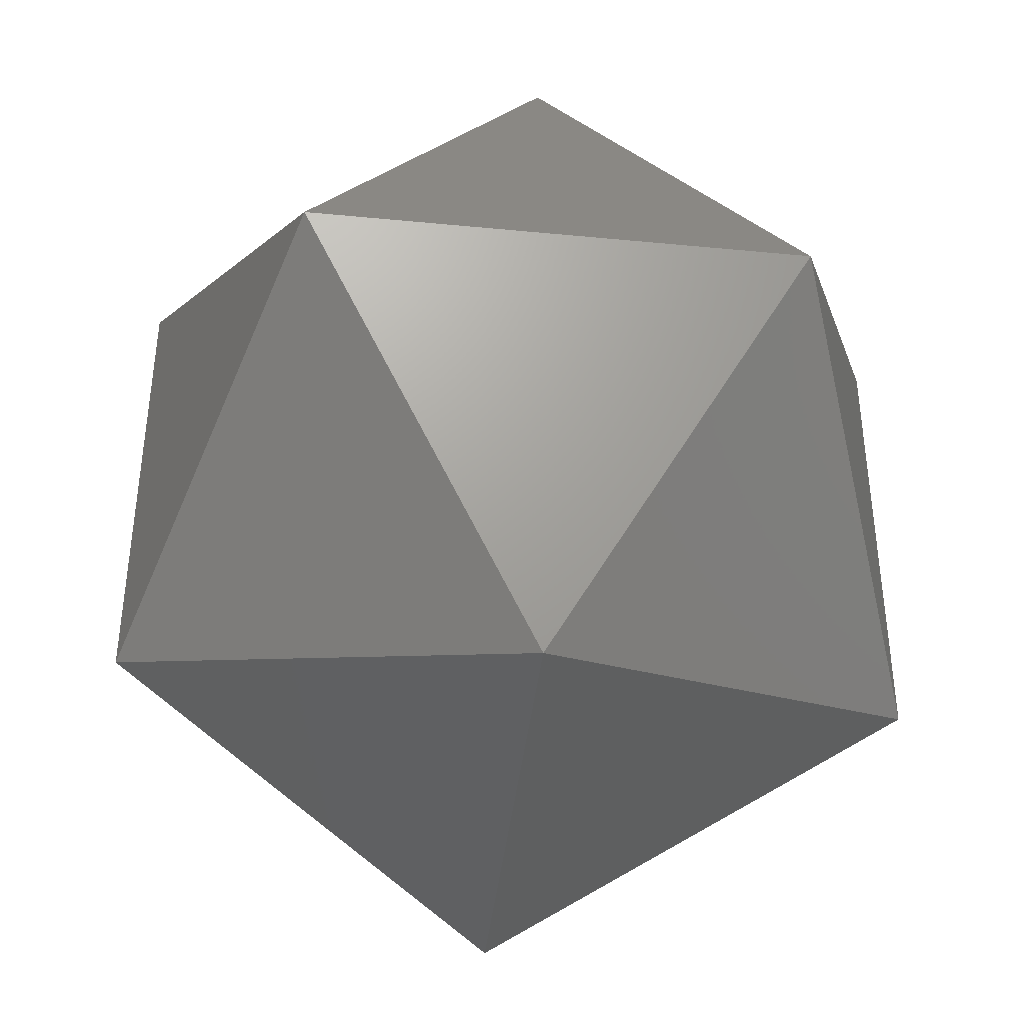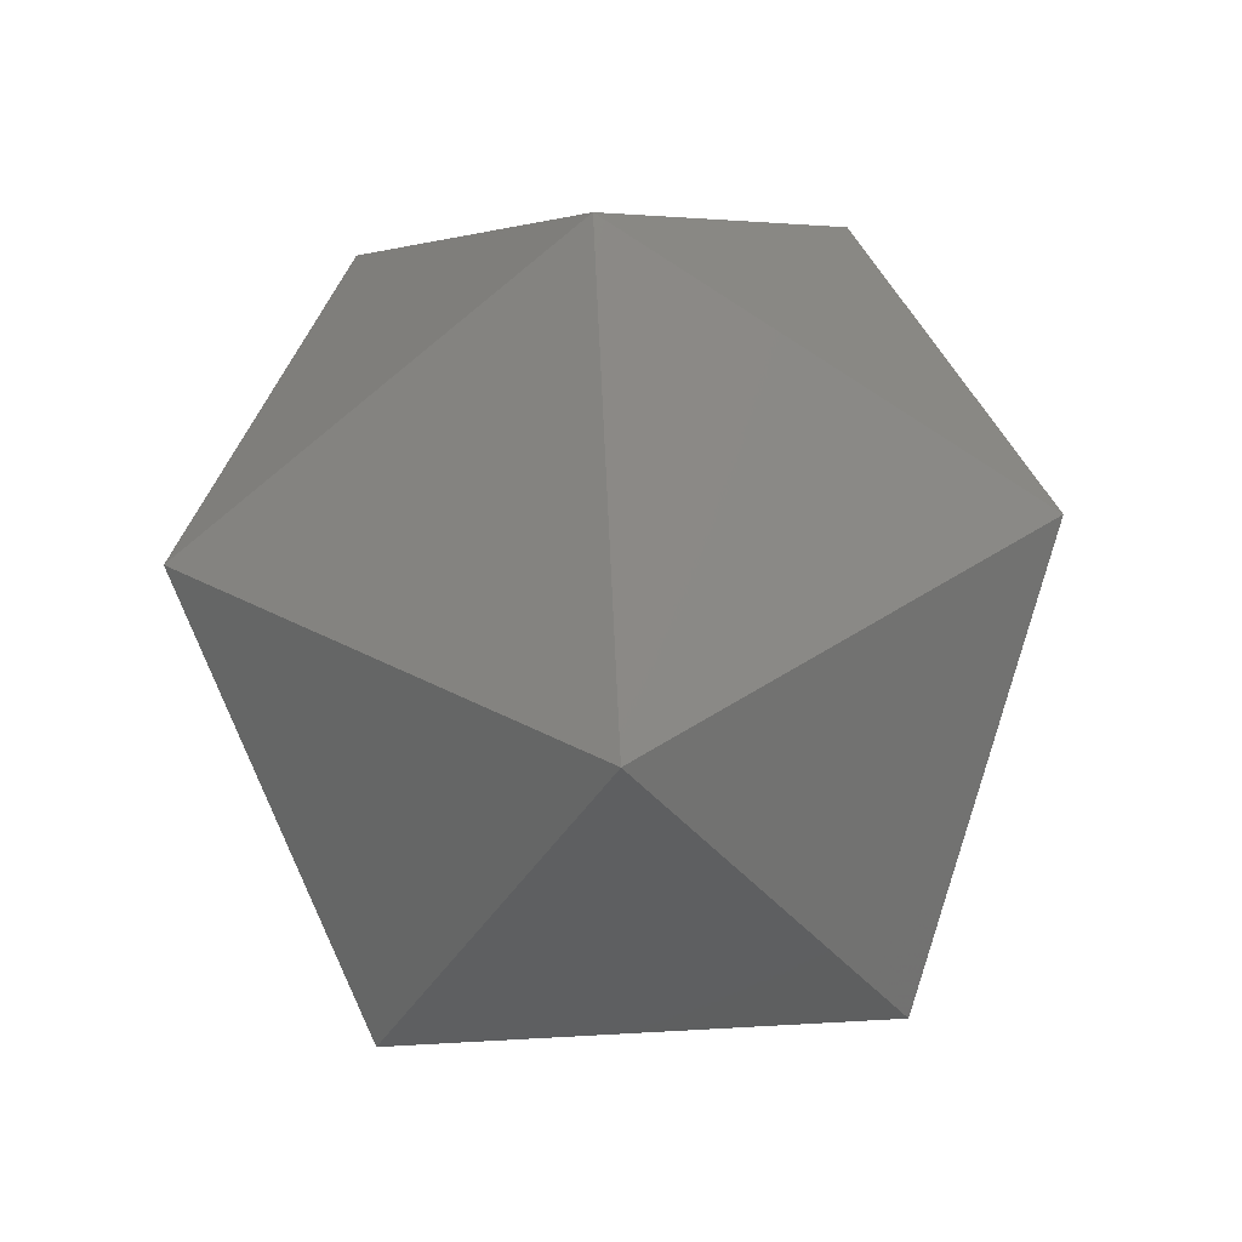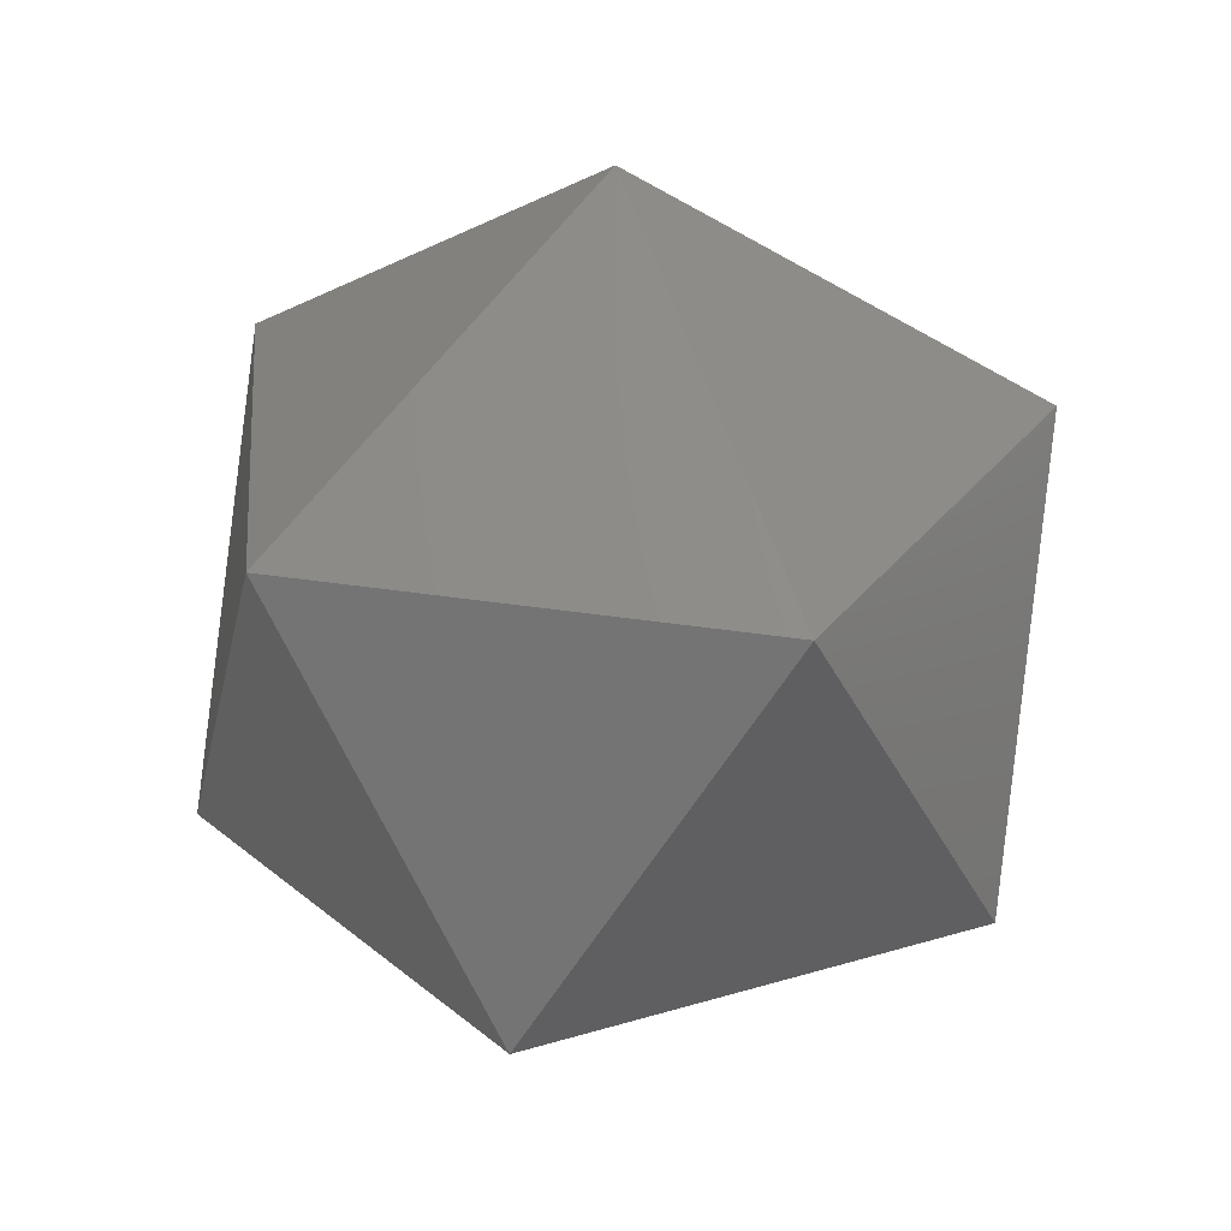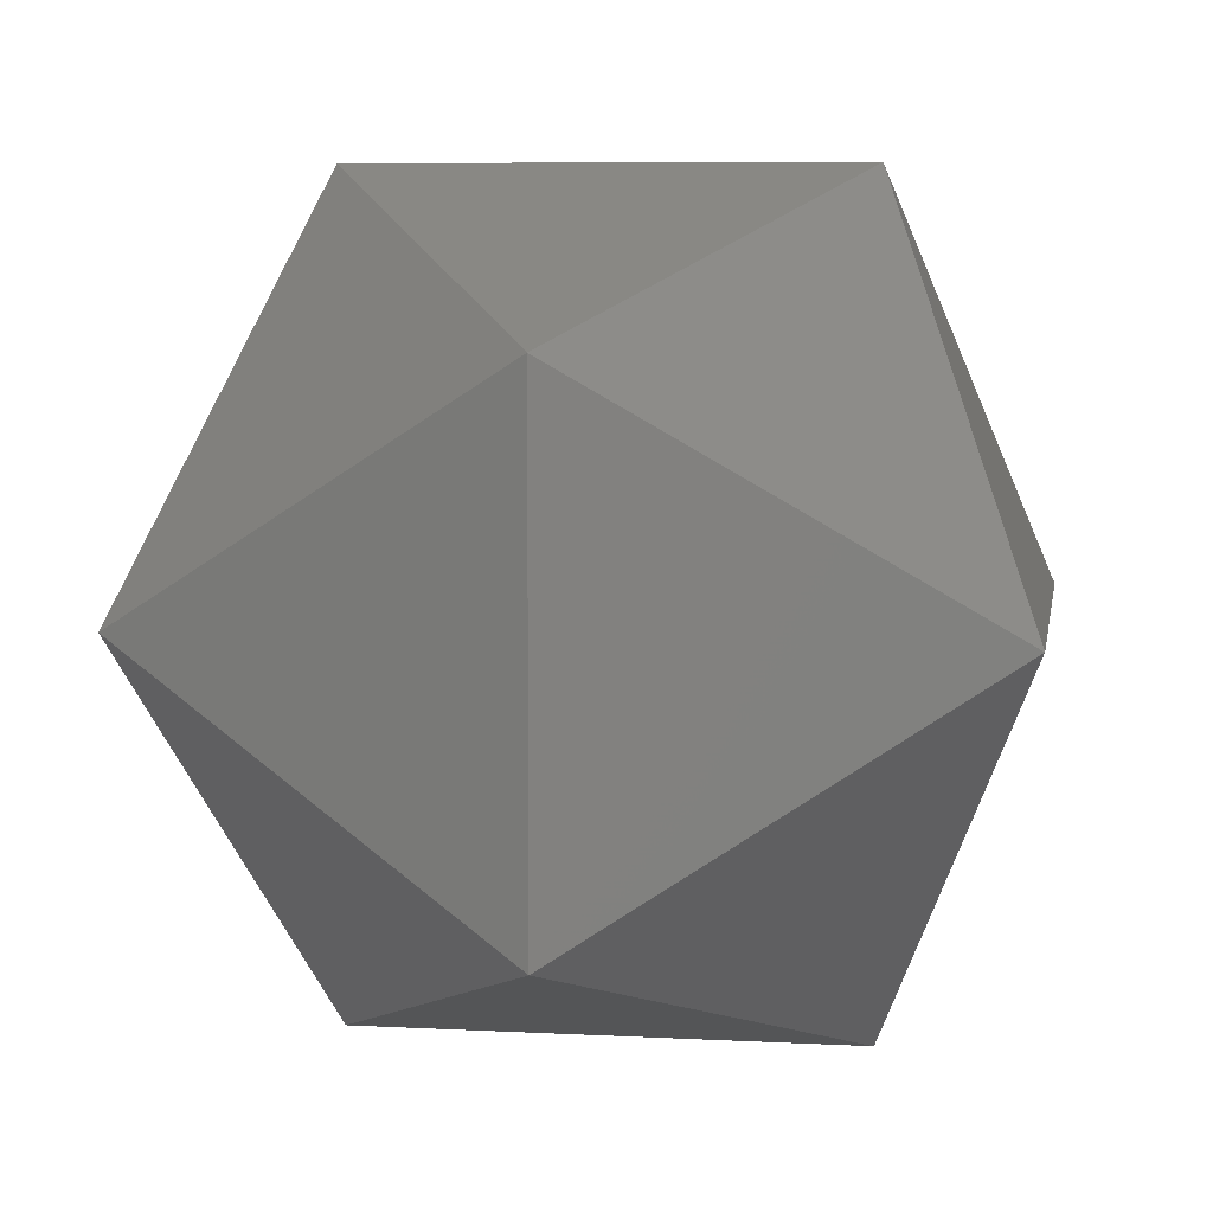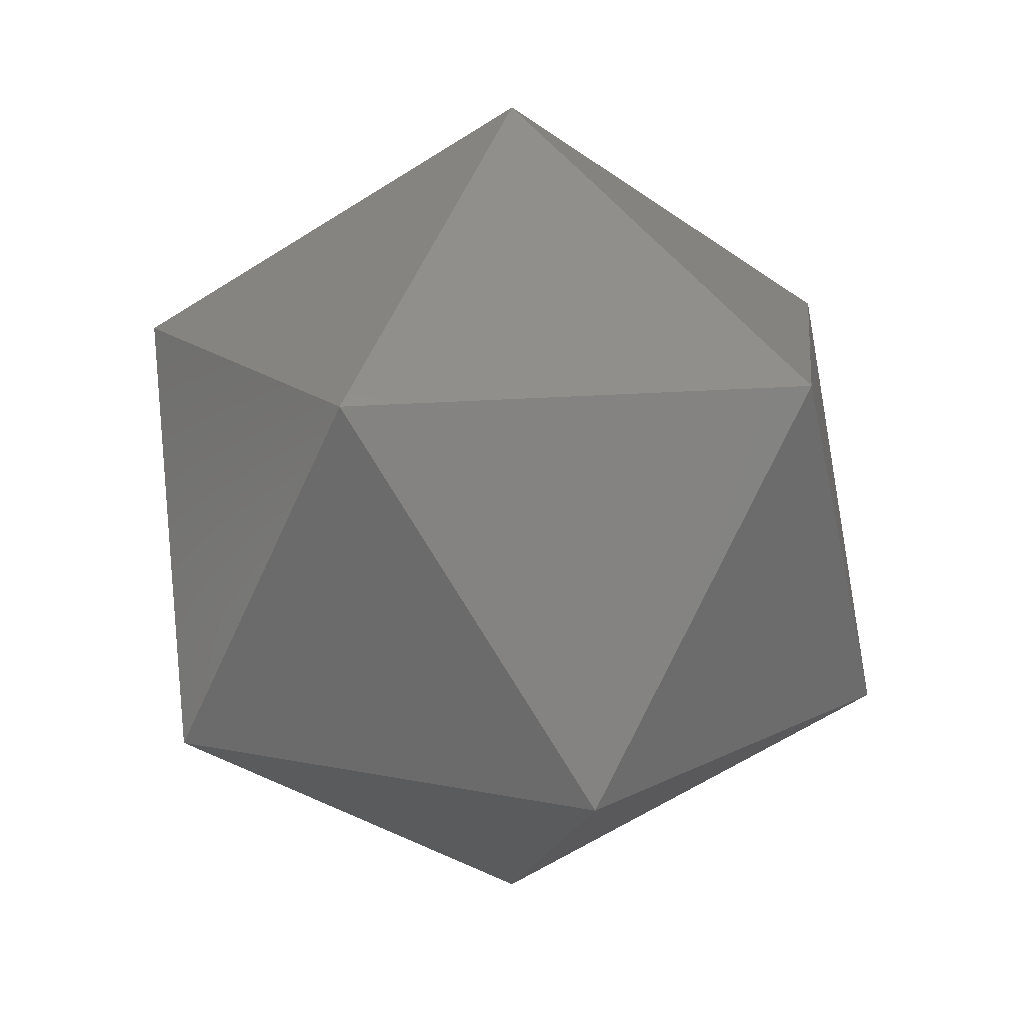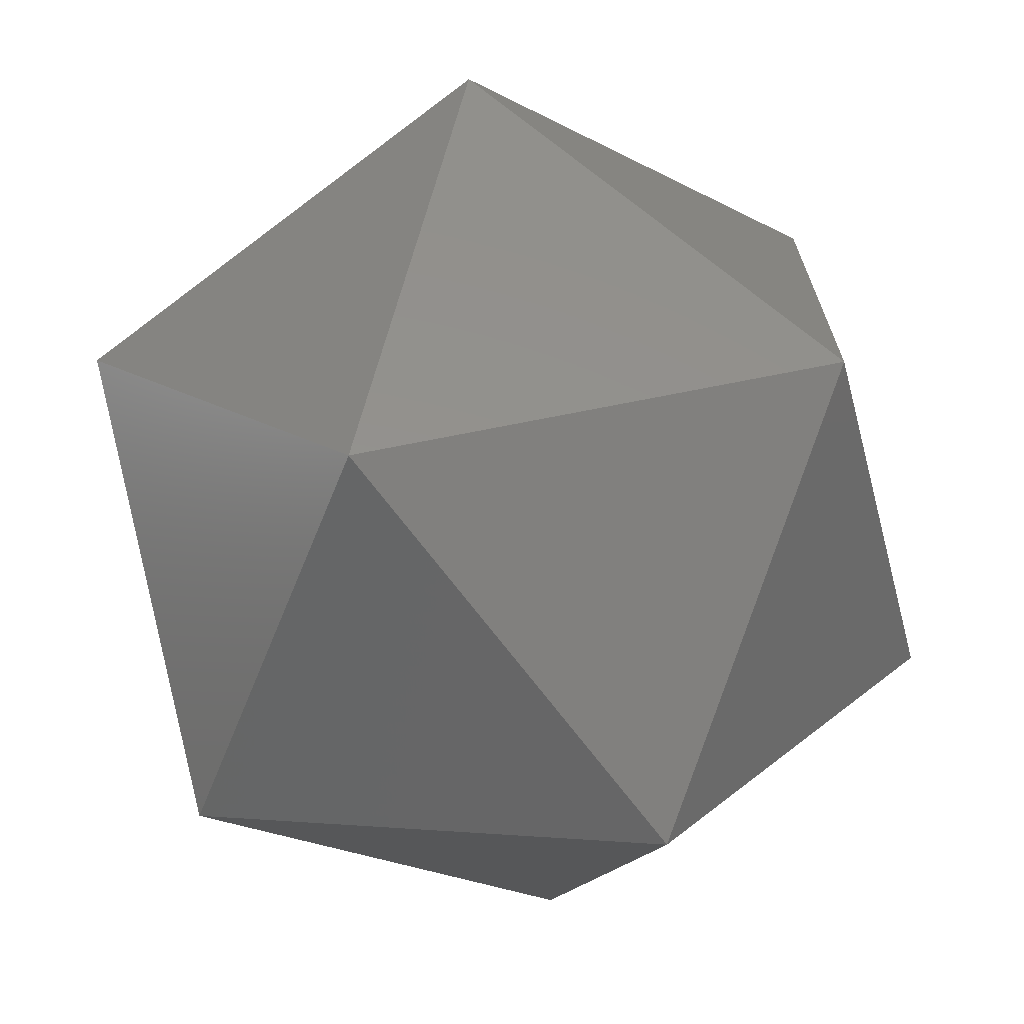
<metadata>
{"format":"stl","ext":"stl","renderer":"f3d","projection":"perspective","resolution":1024,"background":"white","views":[{"elev":-42.6,"azim":25.1,"up":"+Y"},{"elev":-75.3,"azim":-86.7,"up":"+Z"},{"elev":31.2,"azim":139.0,"up":"+Z"},{"elev":7.0,"azim":130.6,"up":"+Y"},{"elev":14.8,"azim":-101.8,"up":"+Z"},{"elev":-70.4,"azim":-111.2,"up":"+Y"}]}
</metadata>
<code>
# stl→obj: 12 verts, 20 faces
v 0.2629 -0.809 -0.5257
v 0.8507 -1.841e-16 -0.5257
v 0 0 0
v -0.6882 -0.5 -0.5257
v -0.6882 0.5 -0.5257
v 0.2629 0.809 -0.5257
v 0.6882 -0.5 -1.376
v -0.2629 -0.809 -1.376
v -0.8507 -3.784e-16 -1.376
v -0.2629 0.809 -1.376
v 0.6882 0.5 -1.376
v 4.775e-16 -2.48e-17 -1.902
f 1 2 3
f 4 1 3
f 5 4 3
f 6 5 3
f 2 6 3
f 2 1 7
f 1 8 7
f 1 4 8
f 4 9 8
f 4 5 9
f 5 10 9
f 5 6 10
f 6 11 10
f 6 2 11
f 2 7 11
f 7 8 12
f 8 9 12
f 9 10 12
f 10 11 12
f 11 7 12

</code>
